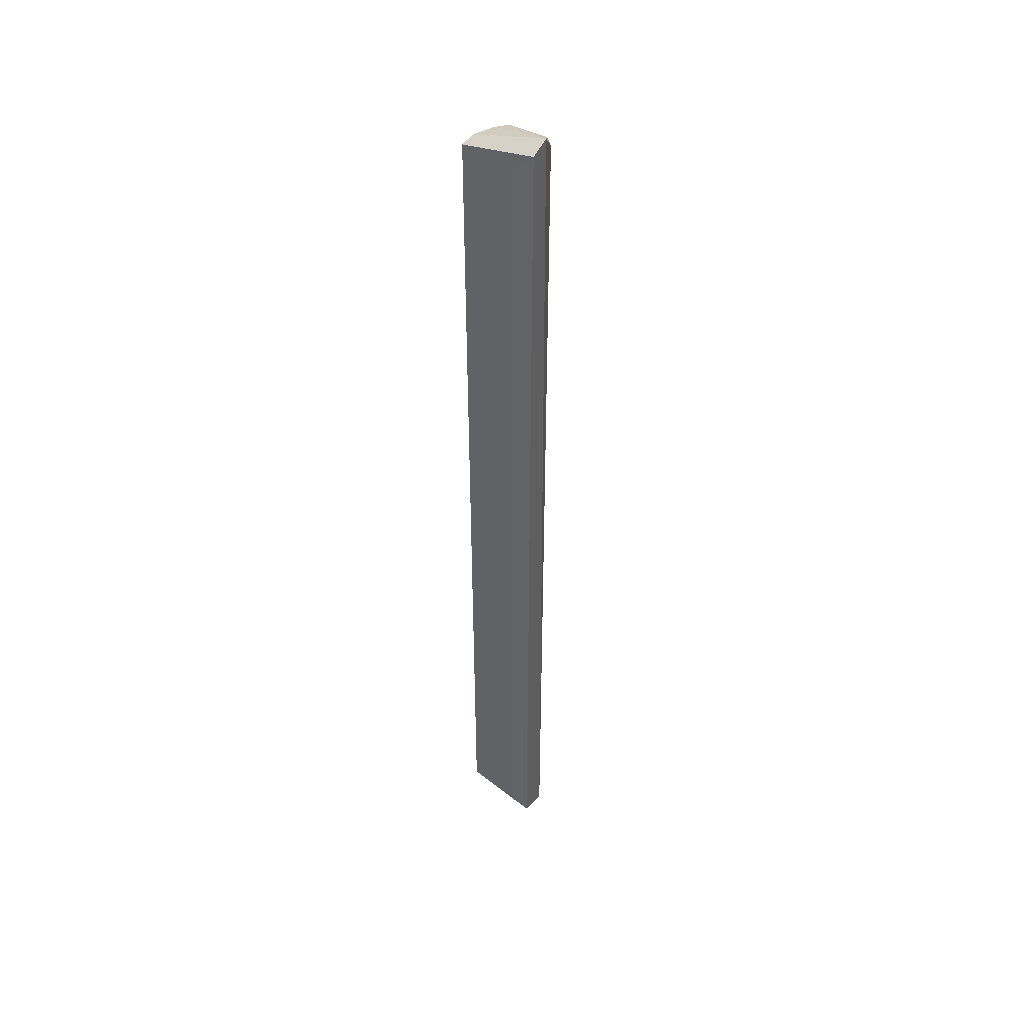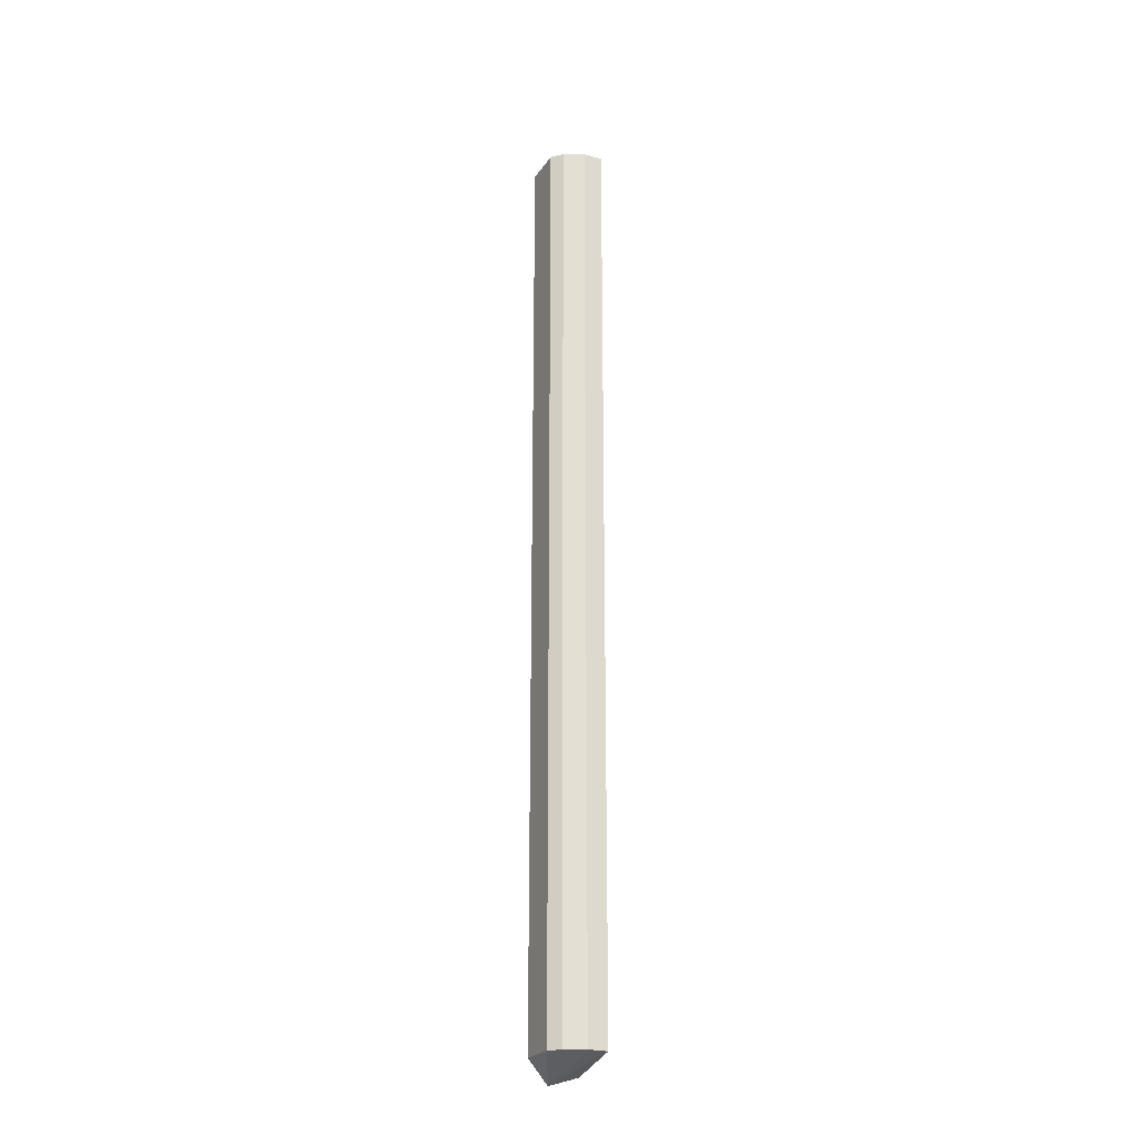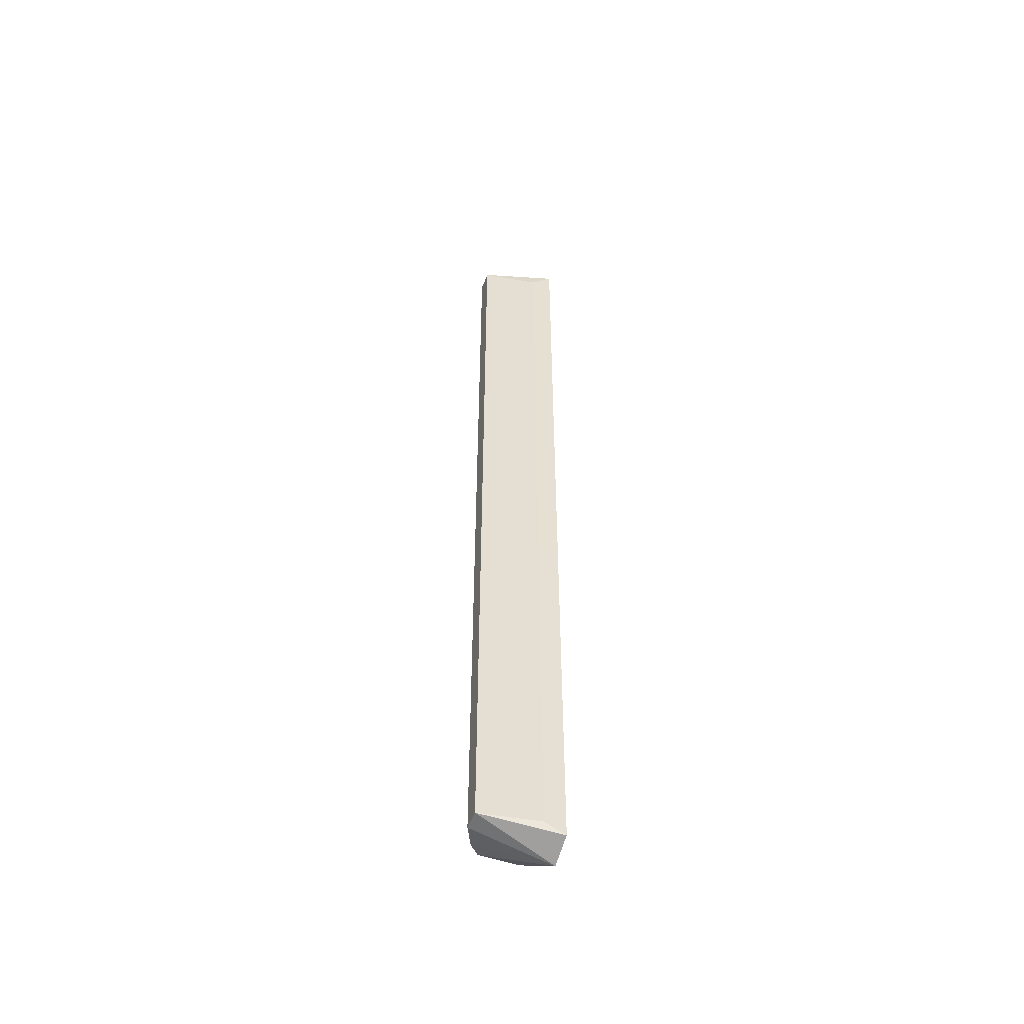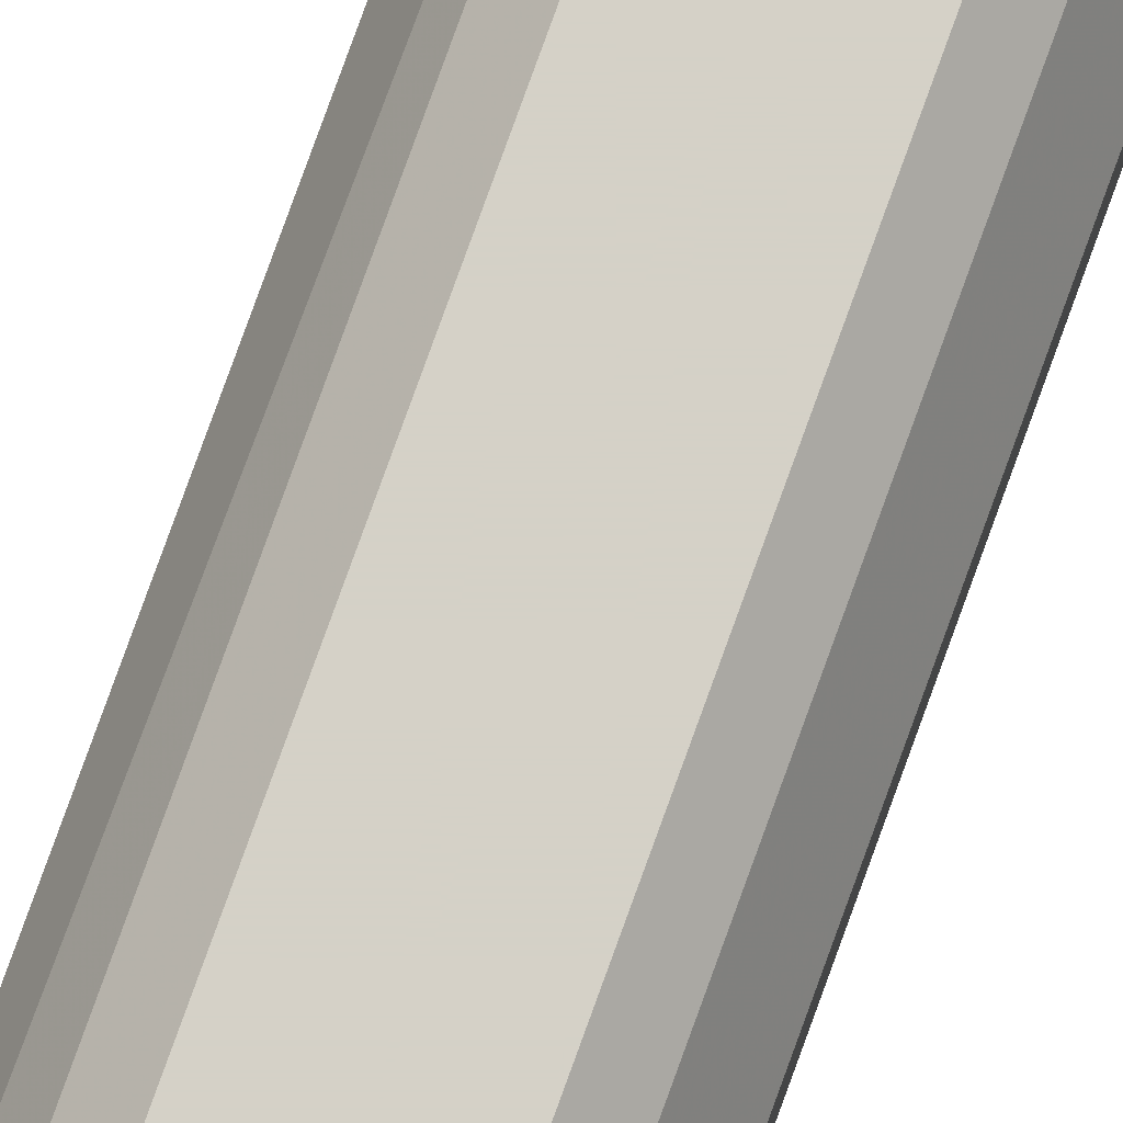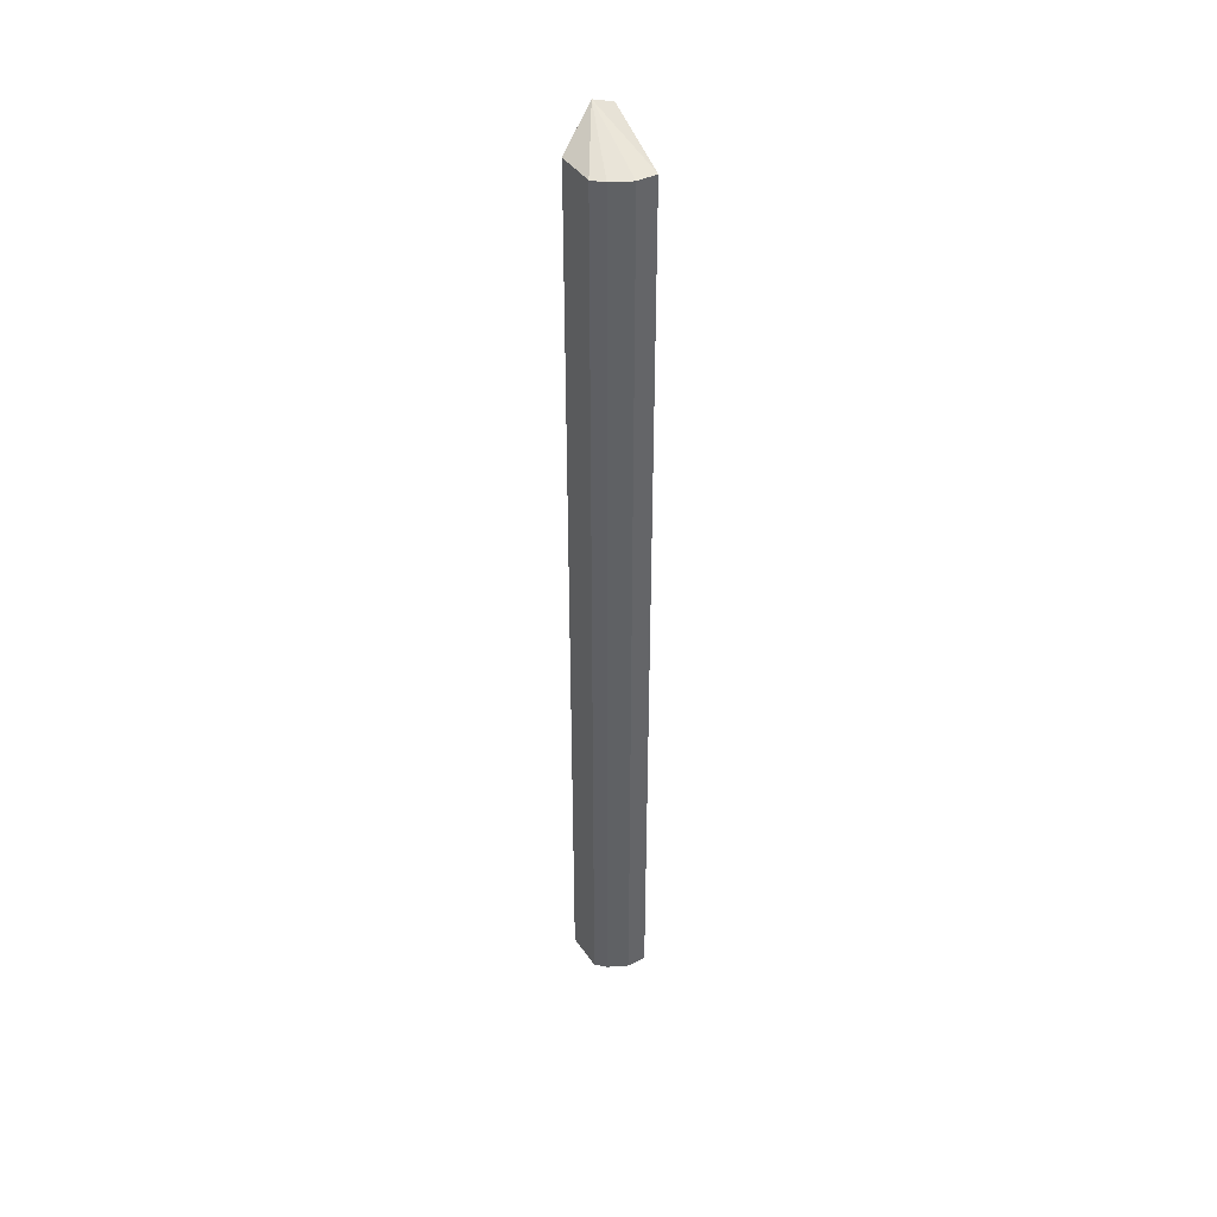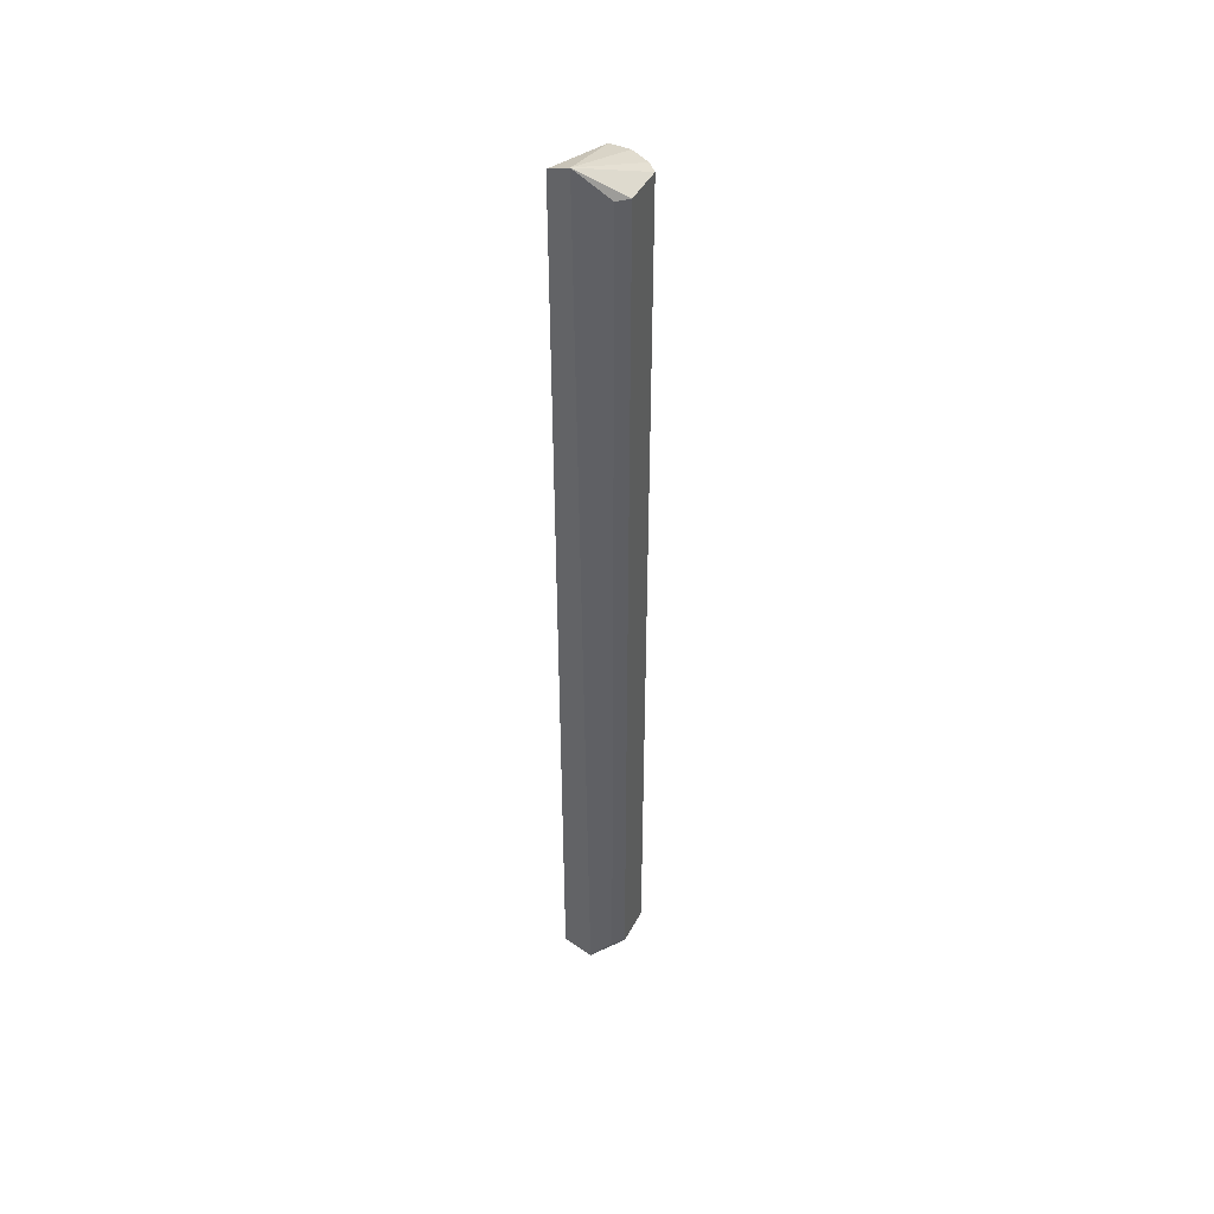
<metadata>
{"format":"obj","ext":"obj","renderer":"f3d","projection":"perspective","resolution":1024,"background":"white","views":[{"elev":44.8,"azim":-149.0,"up":"+Y"},{"elev":-24.0,"azim":64.3,"up":"+Y"},{"elev":-52.9,"azim":159.9,"up":"+Y"},{"elev":79.7,"azim":19.9,"up":"+Z"},{"elev":41.7,"azim":58.4,"up":"+Y"},{"elev":45.0,"azim":-63.3,"up":"+Y"}]}
</metadata>
<code>
v 0.3368 0.1969 0.1504
v 0.3068 -0.2056 0.129
v 0.3065 -0.2096 0.1419
v 0.341 -0.2013 0.1419
v 0.3064 0.2057 0.1287
v 0.341 0.1969 0.1335
v 0.3156 0.1969 0.1546
v 0.3326 -0.2013 0.1546
v 0.341 -0.2013 0.1335
v 0.3156 -0.2013 0.1546
v 0.3061 0.2088 0.1374
v 0.3326 0.1969 0.1546
v 0.3156 -0.2013 0.1292
v 0.3114 0.1969 0.1504
v 0.341 0.1969 0.1419
v 0.3156 0.1969 0.1292
v 0.3368 -0.2013 0.1504
v 0.3114 -0.2013 0.1504
f 10 14 18
f 3 2 9
f 4 3 9
f 6 4 9
f 3 8 10
f 8 7 10
f 2 3 11
f 5 2 11
f 6 5 11
f 11 7 12
f 8 1 12
f 7 8 12
f 1 11 12
f 2 5 13
f 9 2 13
f 6 9 13
f 10 7 14
f 11 3 14
f 7 11 14
f 1 4 15
f 4 6 15
f 6 11 15
f 11 1 15
f 5 6 16
f 13 5 16
f 6 13 16
f 3 4 17
f 4 1 17
f 8 3 17
f 1 8 17
f 3 10 18
f 14 3 18

</code>
